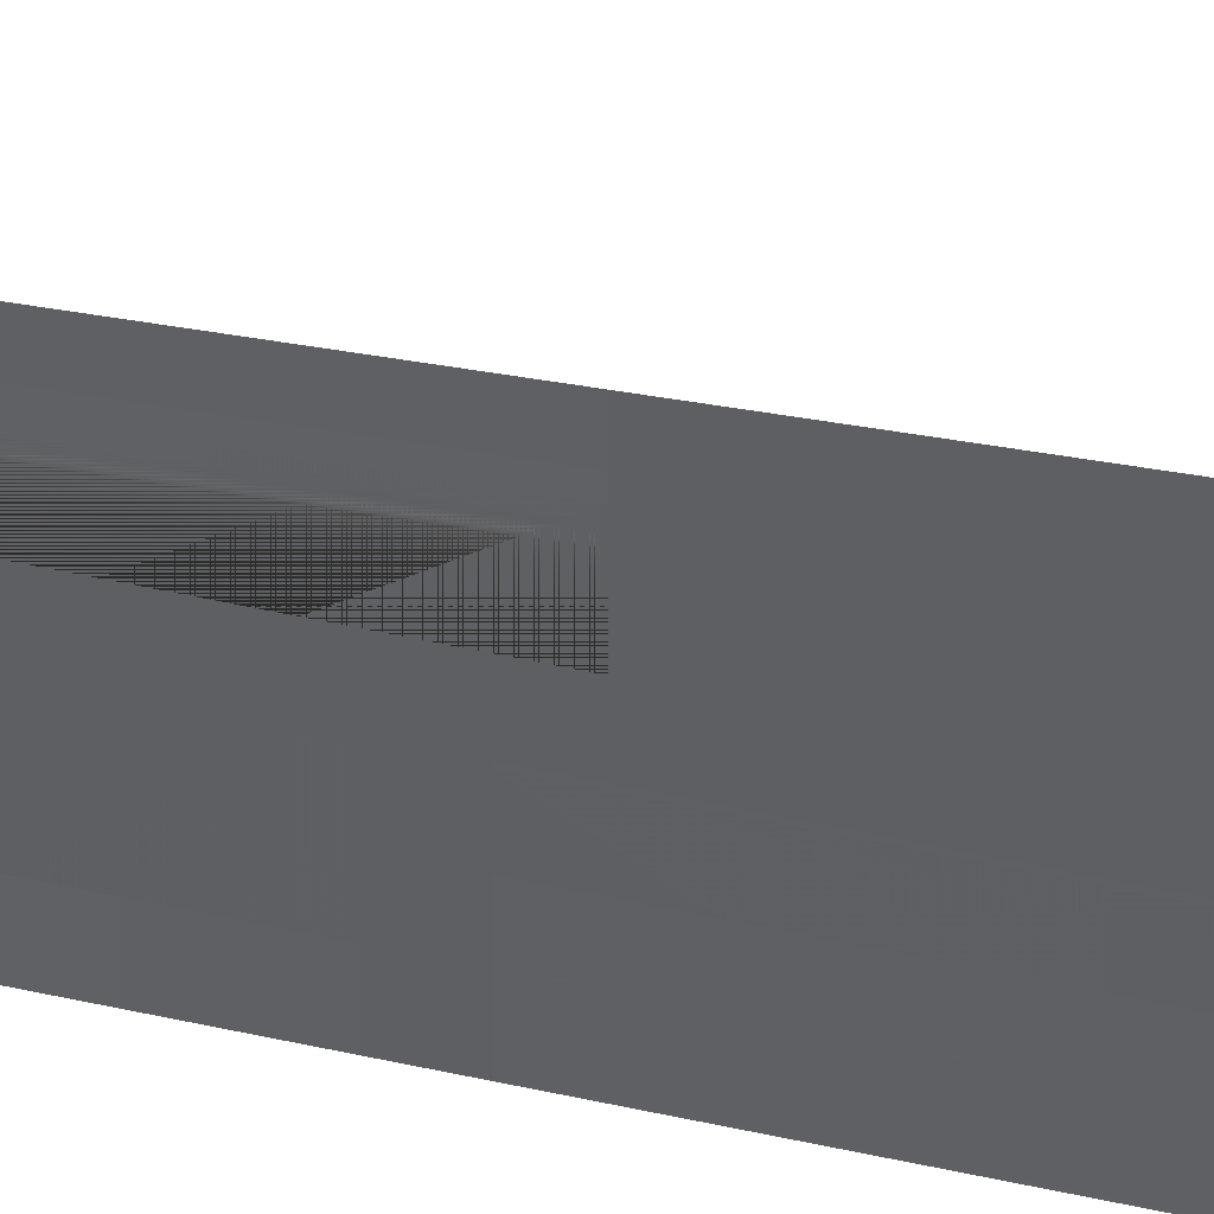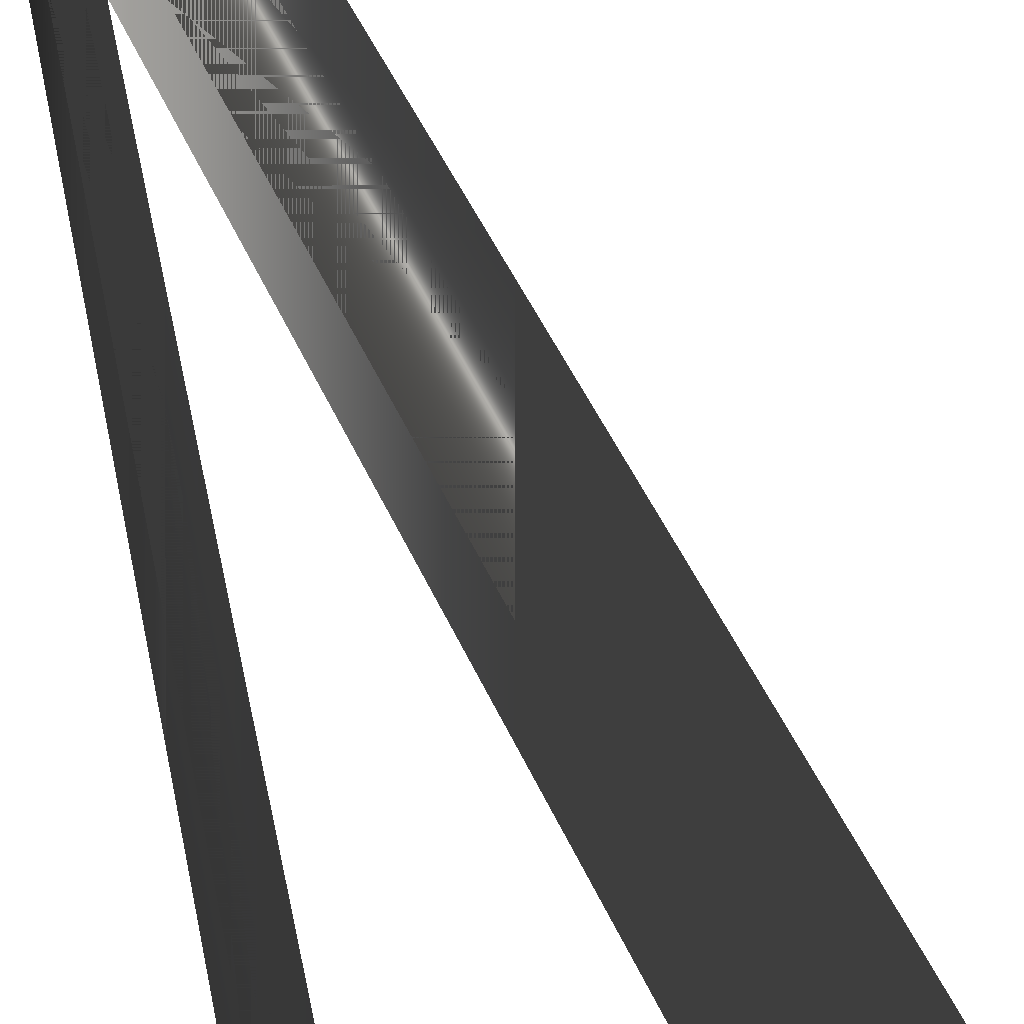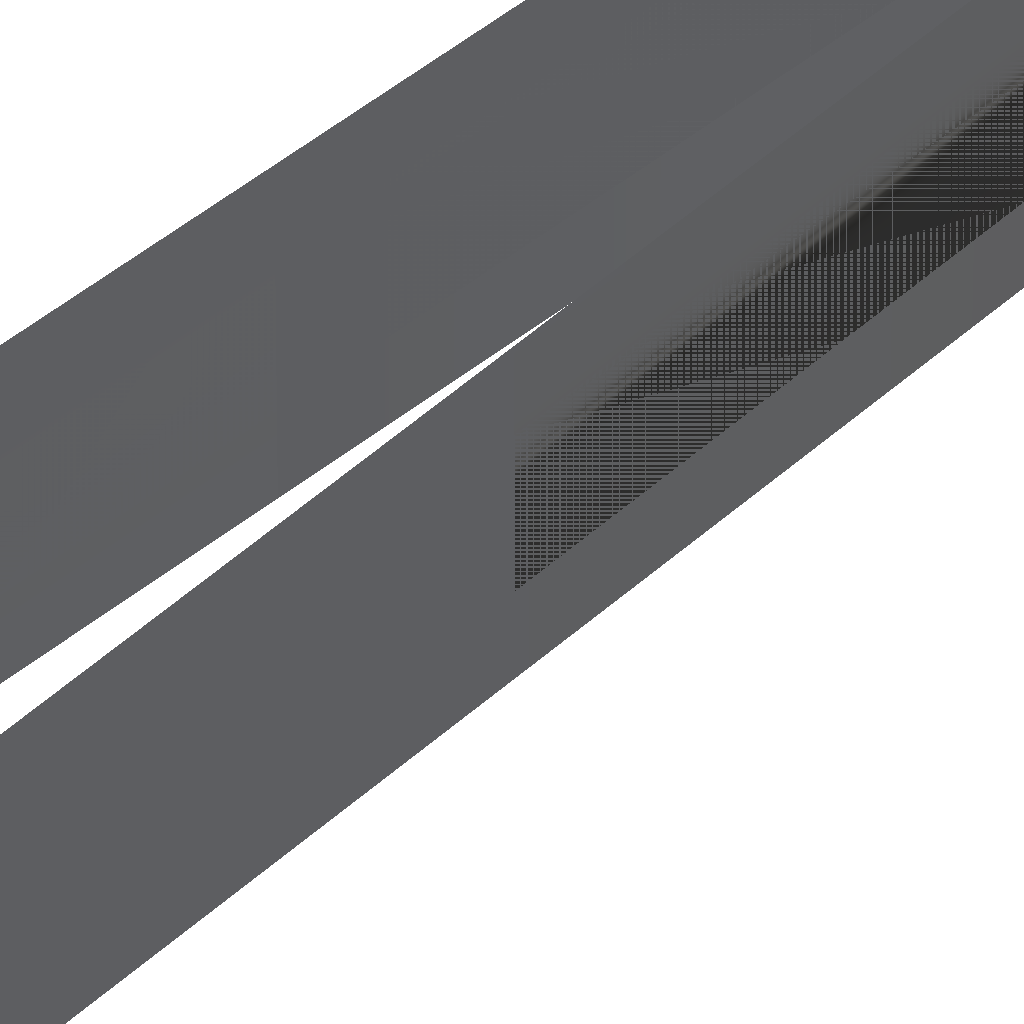
<metadata>
{"format":"obj","ext":"obj","renderer":"f3d","projection":"perspective","resolution":1024,"background":"white","views":[{"elev":40.9,"azim":-73.8,"up":"+Y"},{"elev":11.9,"azim":-3.2,"up":"+Y"},{"elev":45.6,"azim":46.7,"up":"+Y"}]}
</metadata>
<code>
v  2 4.1 32
v  0.019 4.1 -0
v  0.019 6.1 -0
v  2 6.1 32
v  2 4.82 32
v  0.019 4.82 -0
v  0.019 6.82 -0
v  2 6.82 32
v  -1.962 4.1 -32
v  -1.981 4.1 -0
v  -1.981 6.1 -0
v  -1.962 6.1 -32
v  -1.962 4.82 -32
v  -1.981 4.82 -0
v  -1.981 6.82 -0
v  -1.962 6.82 -32
v  -2 4.1 32
v  -2 6.1 32
v  -2 4.82 32
v  -2 6.82 32
g Object004
f 1 2 3
f 3 4 1
f 5 6 7
f 7 8 5
f 9 10 11
f 11 12 9
f 13 14 15
f 15 16 13
f 9 12 3
f 3 2 9
f 13 16 7
f 7 6 13
f 17 18 11
f 11 10 17
f 19 20 15
f 15 14 19

</code>
